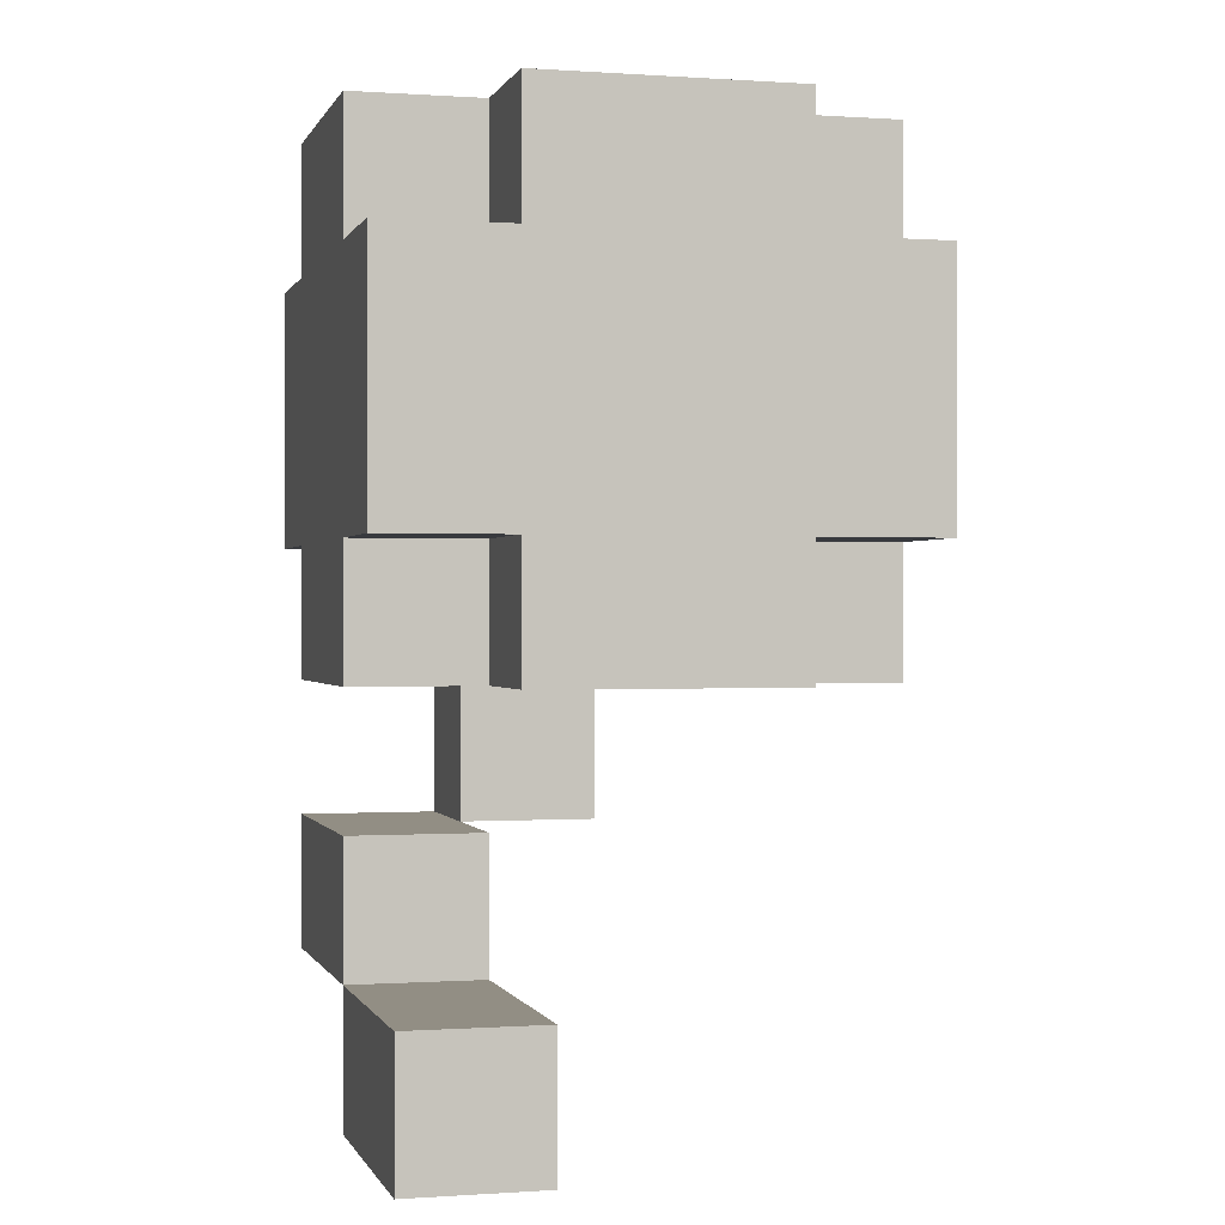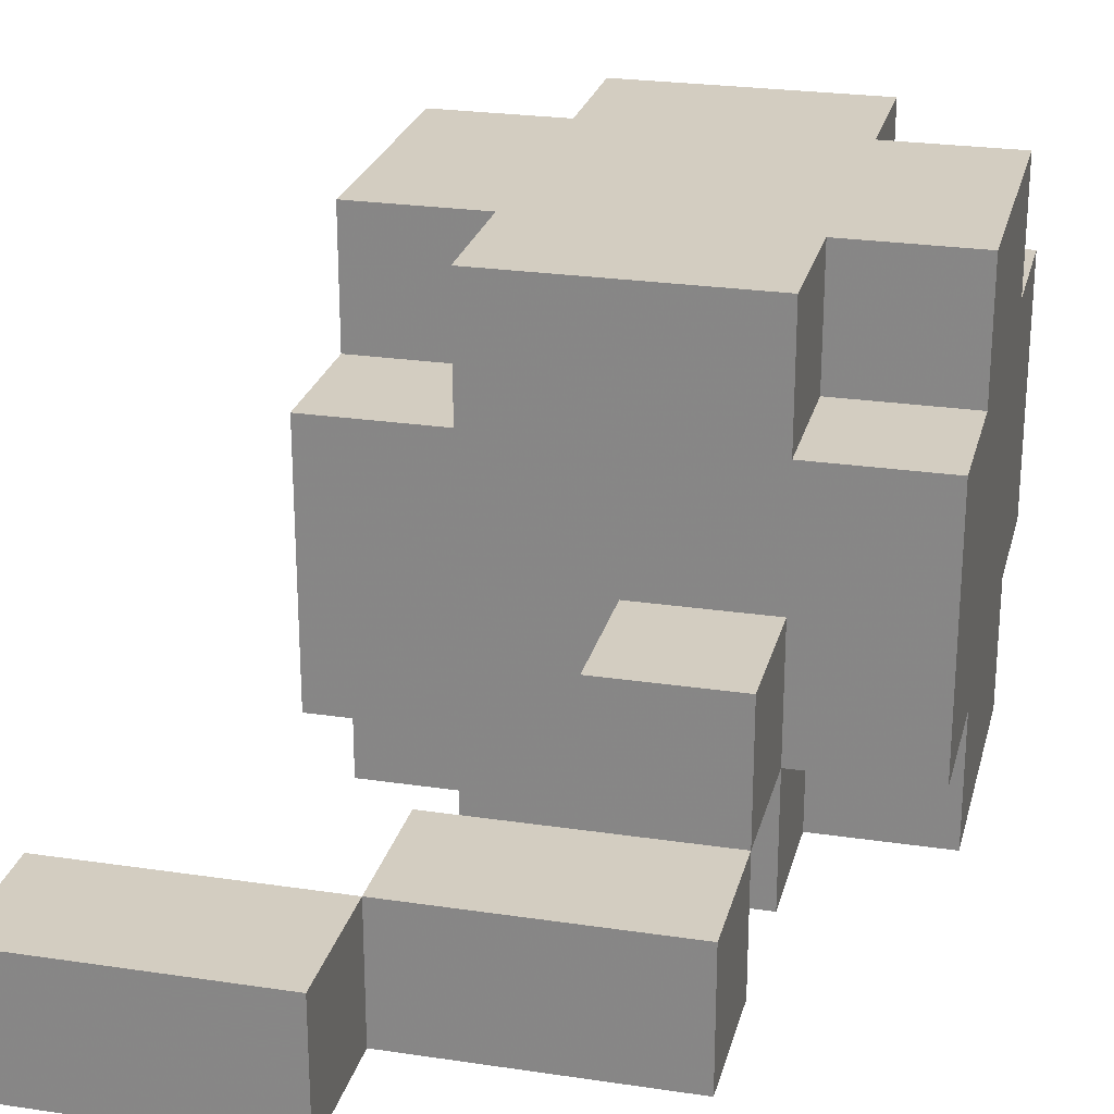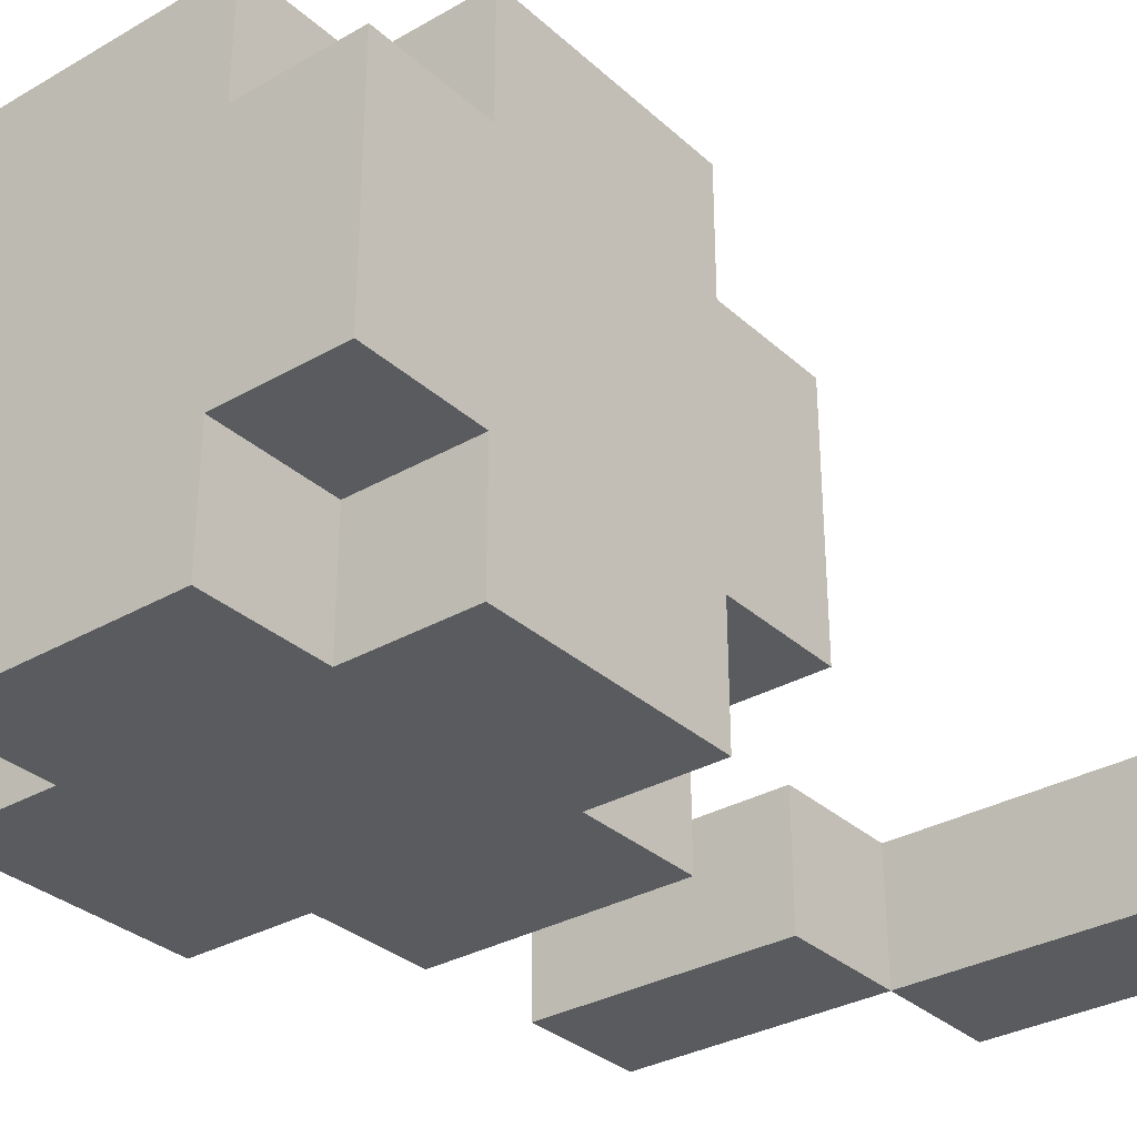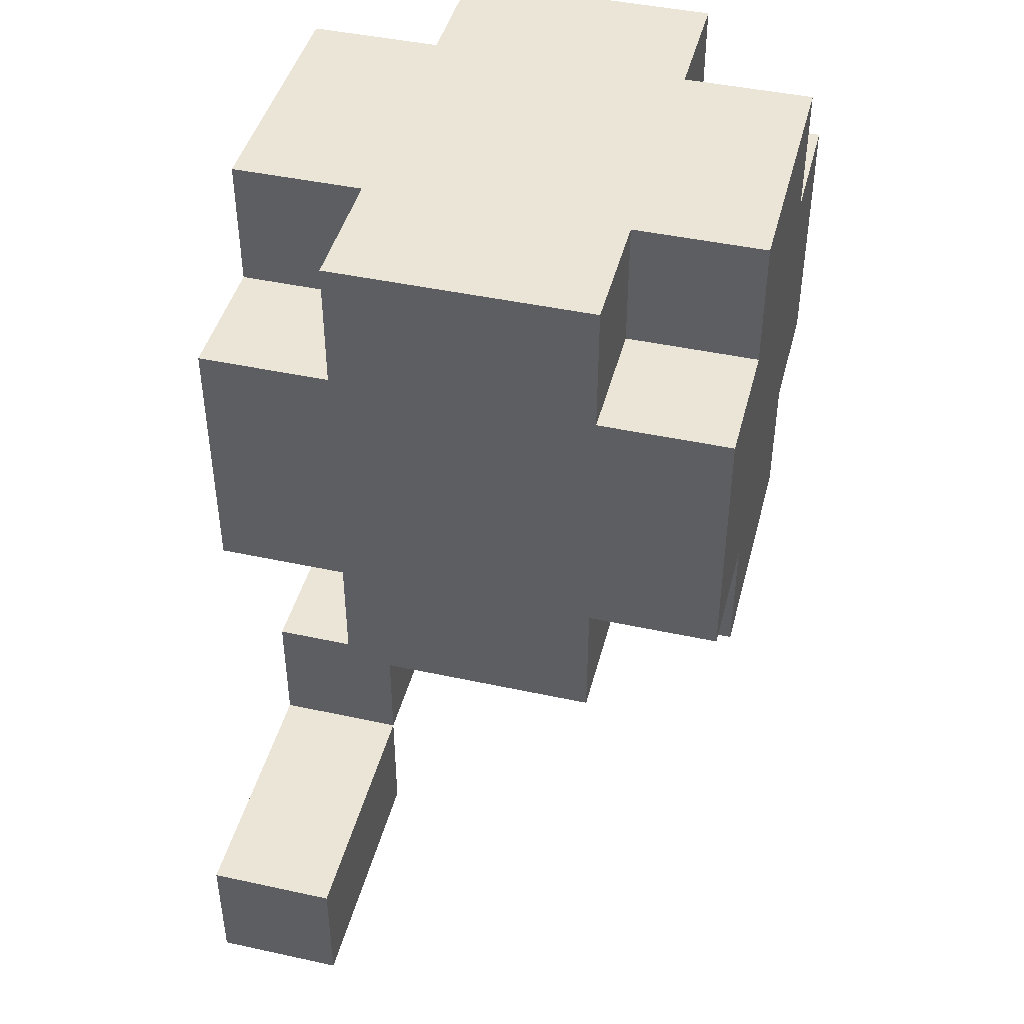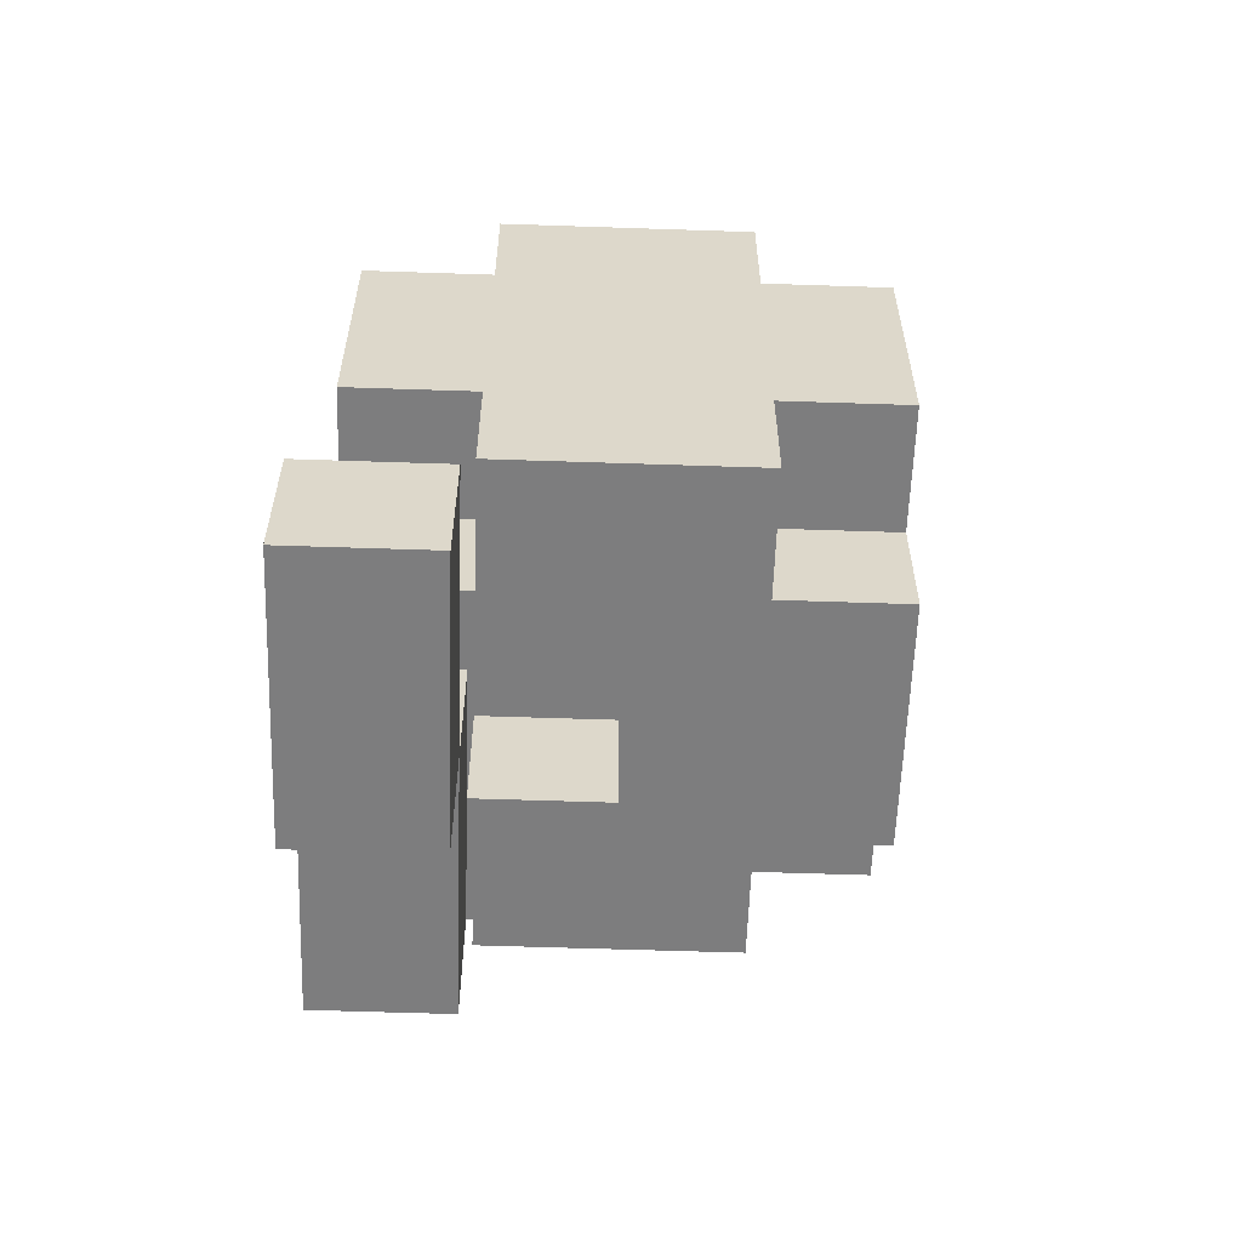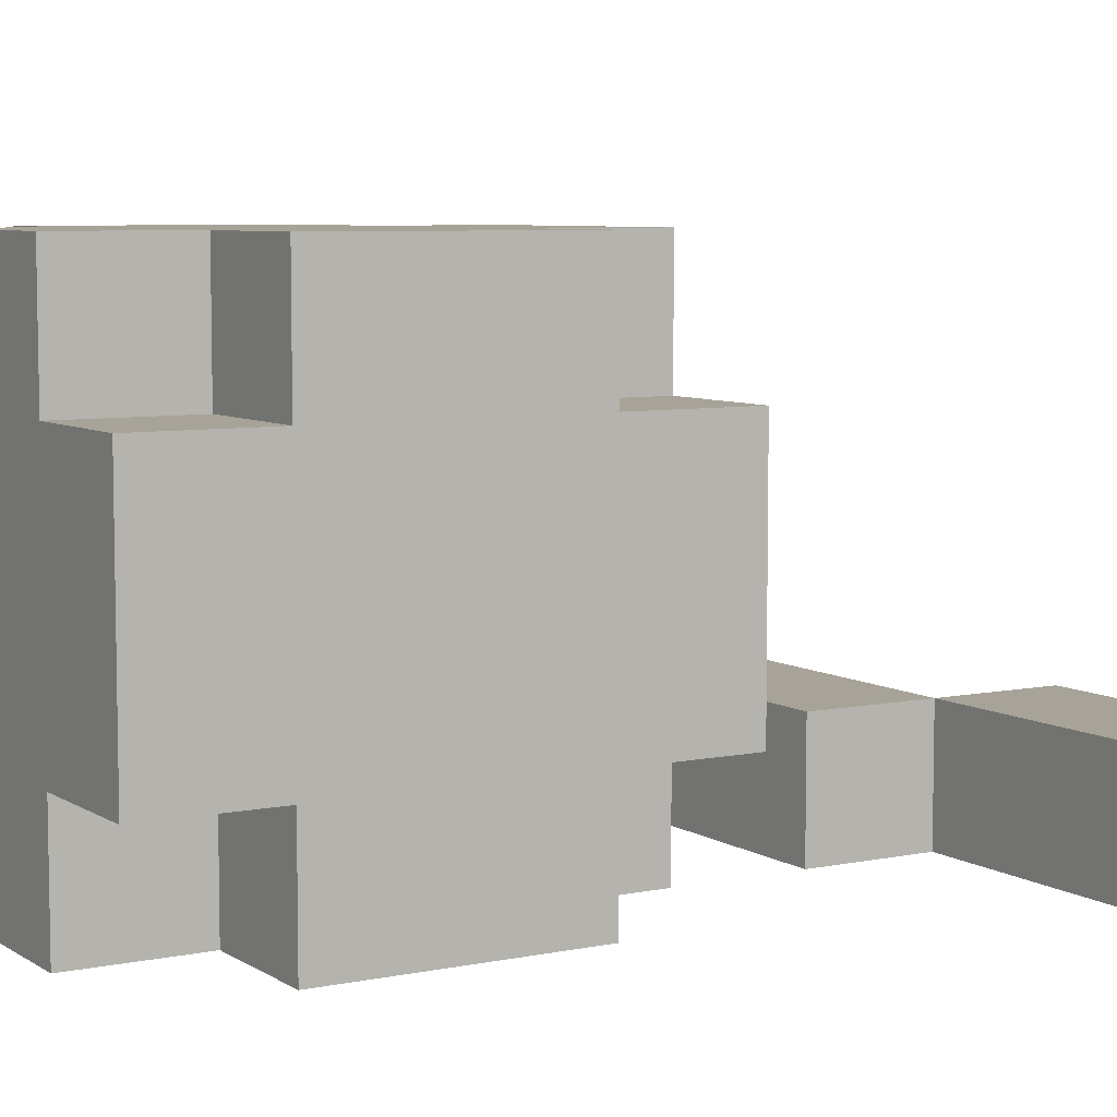
<metadata>
{"format":"obj","ext":"obj","renderer":"f3d","projection":"perspective","resolution":1024,"background":"white","views":[{"elev":-0.1,"azim":75.3,"up":"+Z"},{"elev":24.8,"azim":-166.3,"up":"+Y"},{"elev":-32.1,"azim":38.8,"up":"+Y"},{"elev":44.0,"azim":104.3,"up":"+Z"},{"elev":-59.1,"azim":88.0,"up":"+Z"},{"elev":6.8,"azim":59.2,"up":"+Y"}]}
</metadata>
<code>
v -0.0625 0.03125 0.0625
v 0.0625 0.03125 0.0625
v -0.0625 0.03125 -0.0625
v 0.0625 0.03125 -0.0625
v -0.0625 0.03125 -0.03125
v -0.0625 0.03125 0
v -0.0625 0.03125 0.03125
v -0.03125 0.03125 0.0625
v 0 0.03125 0.0625
v 0.03125 0.03125 0.0625
v 0.0625 0.03125 0.03125
v 0.0625 0.03125 0
v 0.0625 0.03125 -0.03125
v 0.03125 0.03125 -0.0625
v 0 0.03125 -0.0625
v -0.03125 0.03125 -0.0625
v -0.03125 0.03125 0.03125
v -0.03125 0.03125 -0.03125
v -0.03125 0.0625 -0.09375
v 0 0.0625 -0.09375
v -0.03125 0.03125 -0.09375
v 0.03125 0.03125 0.03125
v 0 0.03125 -0.09375
v 0.03125 0.03125 -0.03125
v -0.0625 0.0625 0.0625
v 0.0625 0.0625 0.0625
v -0.0625 0.0625 -0.0625
v 0.0625 0.0625 -0.0625
v -0.0625 0.0625 -0.03125
v -0.0625 0.0625 0
v -0.0625 0.0625 0.03125
v -0.03125 0.0625 0.0625
v 0 0.0625 0.0625
v 0.03125 0.0625 0.0625
v 0.0625 0.0625 0.03125
v 0.0625 0.0625 0
v 0.0625 0.0625 -0.03125
v 0.03125 0.0625 -0.0625
v 0 0.0625 -0.0625
v -0.03125 0.0625 -0.0625
v 0.0625 0.125 -0.03125
v 0.0625 0.125 0
v 0.0625 0.125 0.03125
v 0.03125 0.125 0.0625
v 0 0.125 0.0625
v -0.03125 0.125 0.0625
v -0.0625 0.125 0.03125
v -0.0625 0.125 0
v -0.0625 0.125 -0.03125
v -0.0625 0.09375 0.0625
v 0.0625 0.09375 0.0625
v -0.0625 0.09375 -0.0625
v 0.0625 0.09375 -0.0625
v -0.0625 0.09375 -0.03125
v -0.0625 0.09375 0
v -0.0625 0.09375 0.03125
v -0.03125 0.09375 0.0625
v 0 0.09375 0.0625
v 0.03125 0.09375 0.0625
v 0.0625 0.09375 0.03125
v 0.0625 0.09375 0
v 0.0625 0.09375 -0.03125
v 0.03125 0.09375 -0.0625
v 0 0.09375 -0.0625
v -0.03125 0.09375 -0.0625
v -0.03125 0.09375 0.03125
v 0 0 0.0625
v -0.03125 0.09375 -0.03125
v -0.03125 0 0.0625
v -0.0625 0 0.03125
v -0.0625 0 0
v 0.03125 0.09375 0.03125
v -0.0625 0 -0.03125
v 0.03125 0.09375 -0.03125
v 0.03125 0.125 -0.0625
v 0 0.125 -0.0625
v -0.03125 0.125 -0.0625
v -0.03125 0.125 -0.03125
v -0.03125 0.125 0.03125
v -0.03125 0.125 0
v 0 0.125 -0.03125
v 0 0.125 0.03125
v 0 0.125 0
v 0.03125 0.125 -0.03125
v 0.03125 0.125 0.03125
v 0.03125 0.125 0
v 0.03125 0 0.0625
v 0.0625 0 0.03125
v 0.0625 0 0
v 0.0625 0 -0.03125
v 0.03125 0 -0.0625
v 0 0 -0.0625
v -0.03125 0 -0.0625
v -0.03125 0 -0.03125
v -0.03125 0 0.03125
v -0.03125 0 0
v 0 0 -0.03125
v 0 0 0.03125
v 0 0 0
v 0.03125 0 -0.03125
v 0.03125 0 0.03125
v 0.03125 0 0
v -0.03125 0.03125 -0.125
v 0 0.03125 -0.125
v 0 0 -0.09375
v -0.03125 0 -0.09375
v 0 0 -0.125
v -0.03125 0 -0.125
v 0.03125 0.03125 -0.125
v 0.03125 0.03125 -0.09375
v 0.03125 0 -0.125
v 0.03125 0 -0.09375
v 0.0625 0.03125 -0.125
v 0.0625 0 -0.125
v 0.03125 0.03125 -0.1562
v 0.03125 0 -0.1562
v 0.0625 0.03125 -0.1562
v 0.0625 0 -0.1562
v 0.09375 0.03125 -0.125
v 0.09375 0 -0.125
v 0.09375 0.03125 -0.1562
v 0.09375 0 -0.1562
f 14 4 13
f 3 16 18
f 7 70 95
f 5 73 71
f 7 17 8
f 12 89 90
f 11 88 89
f 10 87 101
f 17 95 69
f 13 90 100
f 24 100 91
f 9 67 87
f 16 93 94
f 22 11 2
f 8 69 67
f 18 94 73
f 37 62 61
f 29 54 52
f 36 61 60
f 27 52 65
f 35 60 51
f 28 53 62
f 34 59 58
f 26 51 59
f 33 58 57
f 40 65 64
f 25 50 56
f 32 57 50
f 39 64 63
f 31 56 55
f 38 63 53
f 30 55 54
f 9 33 32
f 2 26 34
f 10 34 33
f 4 28 37
f 11 35 26
f 3 27 40
f 12 36 35
f 5 29 27
f 13 37 36
f 6 30 29
f 14 38 28
f 7 31 30
f 15 39 38
f 8 32 25
f 1 25 31
f 15 23 20
f 62 53 63
f 68 65 52
f 56 47 48
f 66 79 47
f 57 66 56
f 55 48 49
f 62 41 42
f 61 42 43
f 72 85 44
f 57 46 79
f 74 84 41
f 63 75 84
f 59 44 45
f 51 60 72
f 68 78 77
f 58 45 46
f 81 76 77
f 84 75 76
f 79 80 48
f 80 78 49
f 45 82 79
f 82 83 80
f 83 81 78
f 44 85 82
f 85 86 83
f 86 84 81
f 43 42 86
f 42 41 84
f 64 76 75
f 60 43 85
f 65 77 76
f 54 49 78
f 93 92 97
f 92 91 100
f 71 96 95
f 73 94 96
f 95 98 67
f 96 99 98
f 94 97 99
f 98 101 87
f 99 102 101
f 97 100 102
f 102 89 88
f 100 90 89
f 6 71 70
f 14 91 92
f 22 101 88
f 15 92 93
f 21 19 20
f 16 21 23
f 39 20 19
f 40 19 21
f 103 108 106
f 106 108 107
f 104 107 108
f 21 106 105
f 104 109 111
f 104 103 21
f 110 112 111
f 107 111 112
f 23 110 109
f 105 112 110
f 109 113 114
f 111 116 115
f 114 120 122
f 118 117 115
f 109 115 117
f 118 116 111
f 119 121 122
f 117 121 119
f 118 122 121
f 113 119 120
f 24 14 13
f 5 3 18
f 17 7 95
f 6 5 71
f 1 7 8
f 13 12 90
f 12 11 89
f 22 10 101
f 8 17 69
f 24 13 100
f 14 24 91
f 10 9 87
f 18 16 94
f 10 22 2
f 9 8 67
f 5 18 73
f 36 37 61
f 27 29 52
f 35 36 60
f 40 27 65
f 26 35 51
f 37 28 62
f 33 34 58
f 34 26 59
f 32 33 57
f 39 40 64
f 31 25 56
f 25 32 50
f 38 39 63
f 30 31 55
f 28 38 53
f 29 30 54
f 8 9 32
f 10 2 34
f 9 10 33
f 13 4 37
f 2 11 26
f 16 3 40
f 11 12 35
f 3 5 27
f 12 13 36
f 5 6 29
f 4 14 28
f 6 7 30
f 14 15 38
f 1 8 25
f 7 1 31
f 39 15 20
f 74 62 63
f 54 68 52
f 55 56 48
f 56 66 47
f 50 57 56
f 54 55 49
f 61 62 42
f 60 61 43
f 59 72 44
f 66 57 79
f 62 74 41
f 74 63 84
f 58 59 45
f 59 51 72
f 65 68 77
f 57 58 46
f 78 81 77
f 81 84 76
f 47 79 48
f 48 80 49
f 46 45 79
f 79 82 80
f 80 83 78
f 45 44 82
f 82 85 83
f 83 86 81
f 85 43 86
f 86 42 84
f 63 64 75
f 72 60 85
f 64 65 76
f 68 54 78
f 94 93 97
f 97 92 100
f 70 71 95
f 71 73 96
f 69 95 67
f 95 96 98
f 96 94 99
f 67 98 87
f 98 99 101
f 99 97 102
f 101 102 88
f 102 100 89
f 7 6 70
f 15 14 92
f 11 22 88
f 16 15 93
f 23 21 20
f 15 16 23
f 40 39 19
f 16 40 21
f 21 103 106
f 105 106 107
f 103 104 108
f 23 21 105
f 107 104 111
f 23 104 21
f 109 110 111
f 105 107 112
f 104 23 109
f 23 105 110
f 111 109 114
f 109 111 115
f 118 114 122
f 116 118 115
f 113 109 117
f 114 118 111
f 120 119 122
f 113 117 119
f 117 118 121
f 114 113 120

</code>
